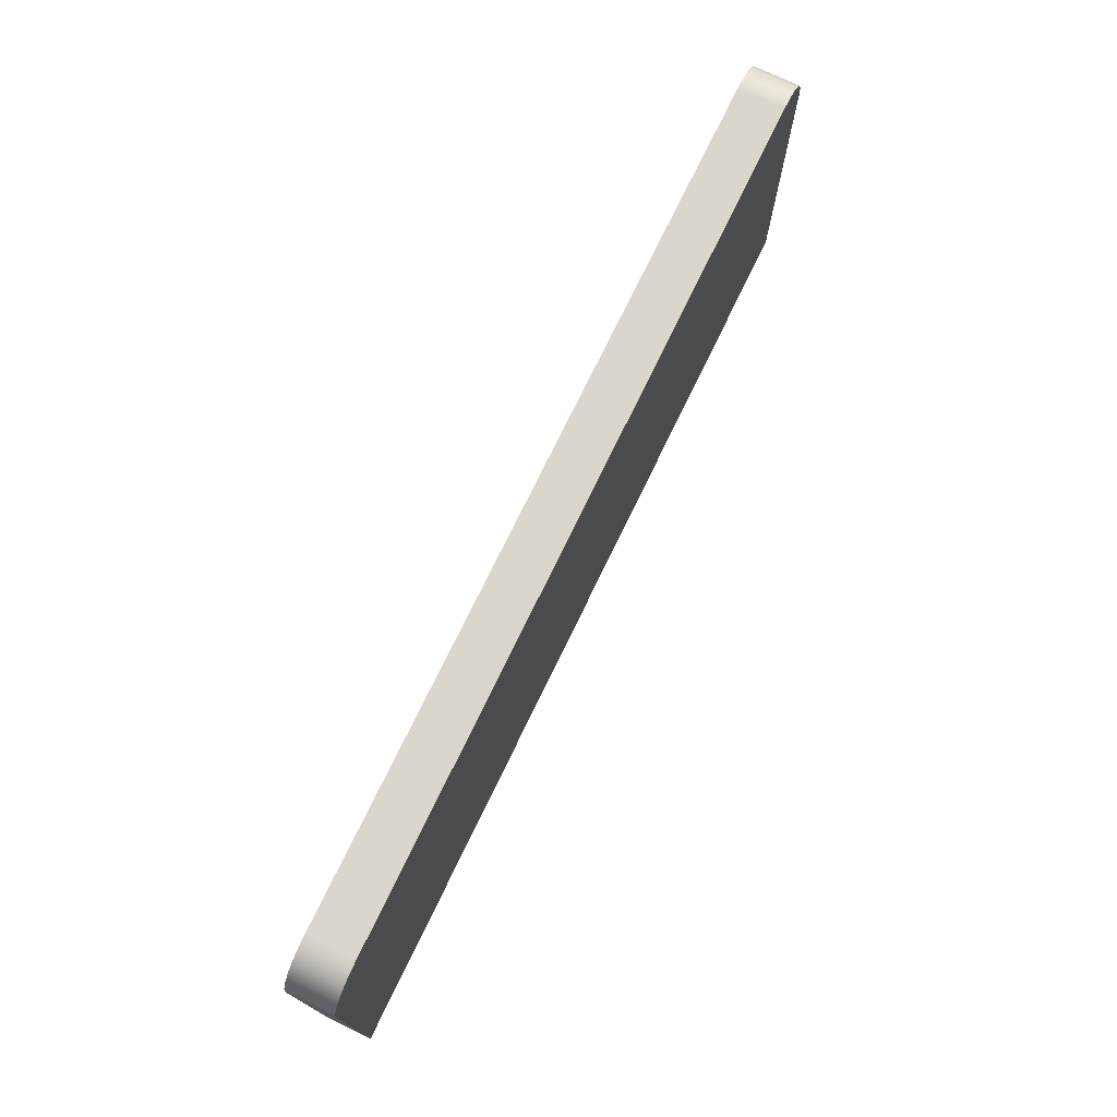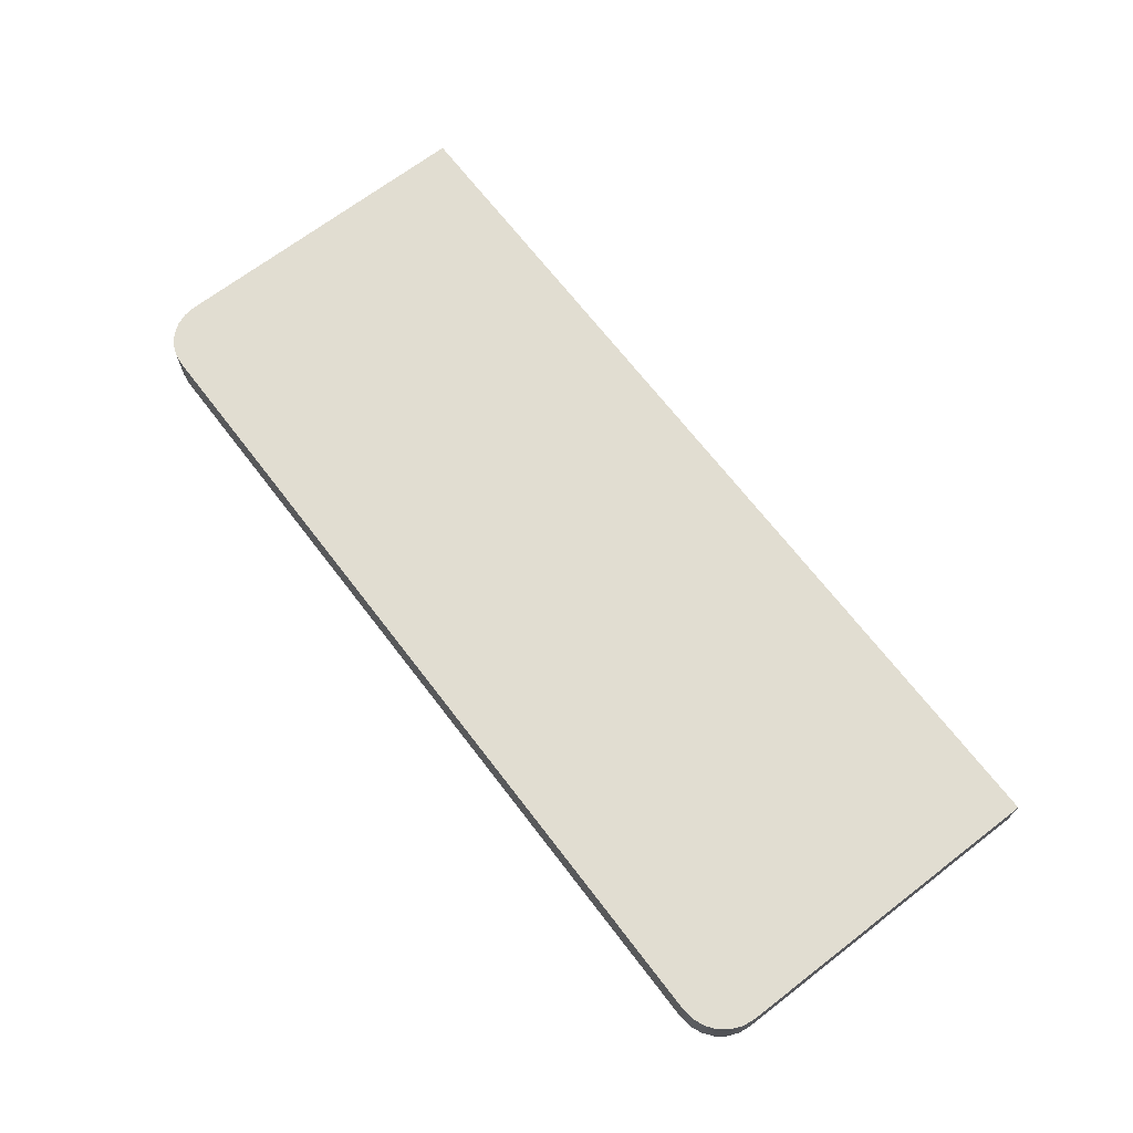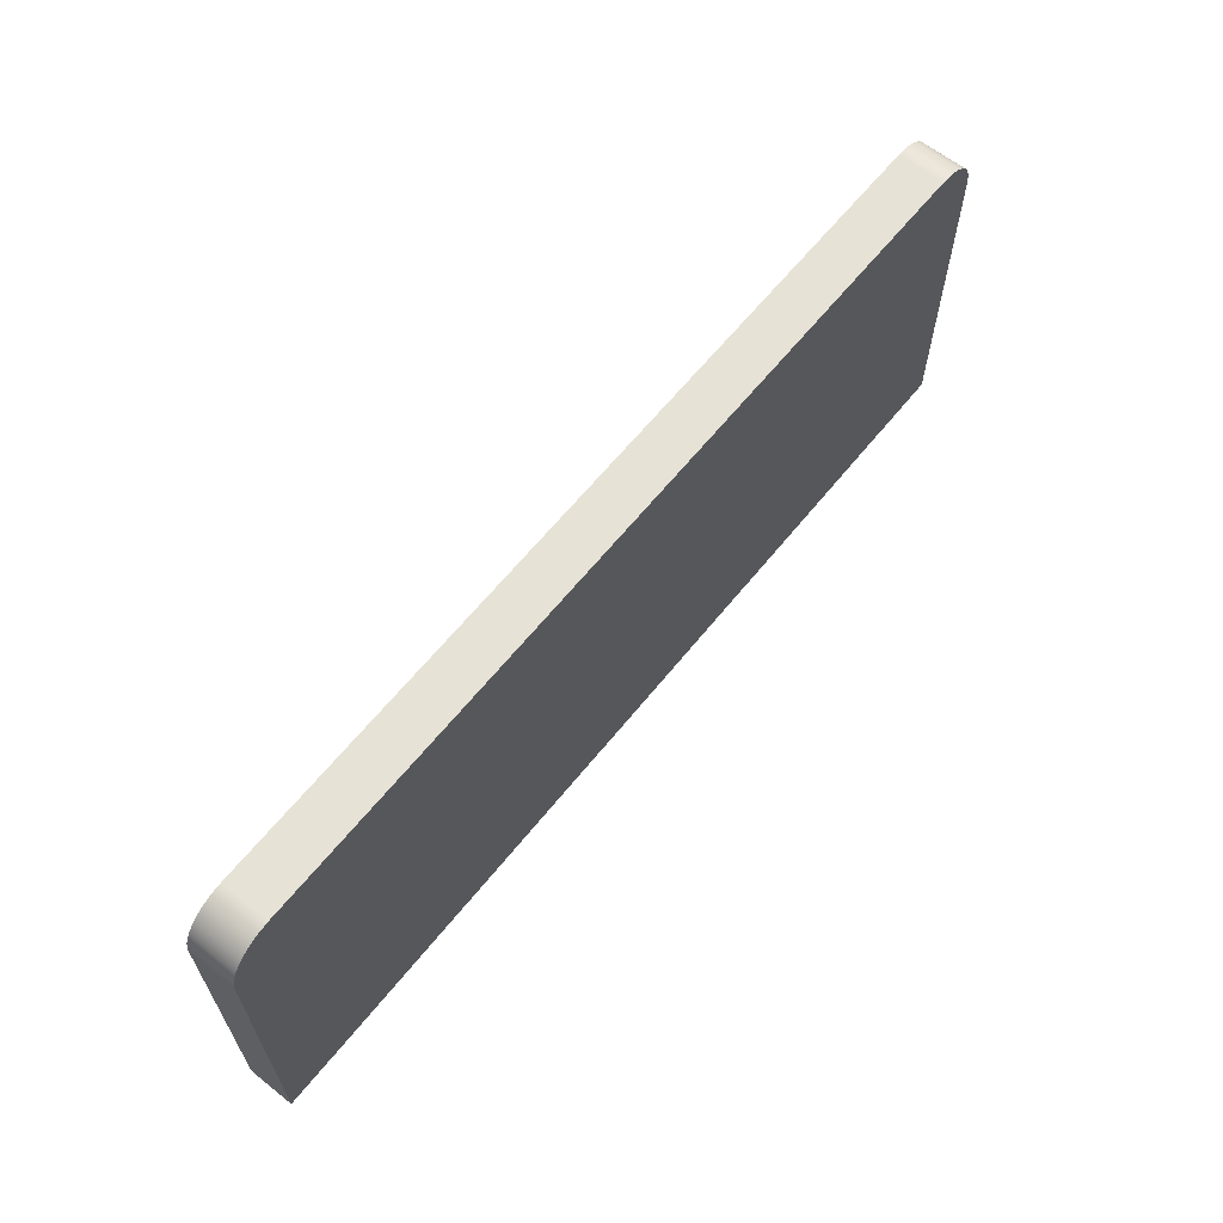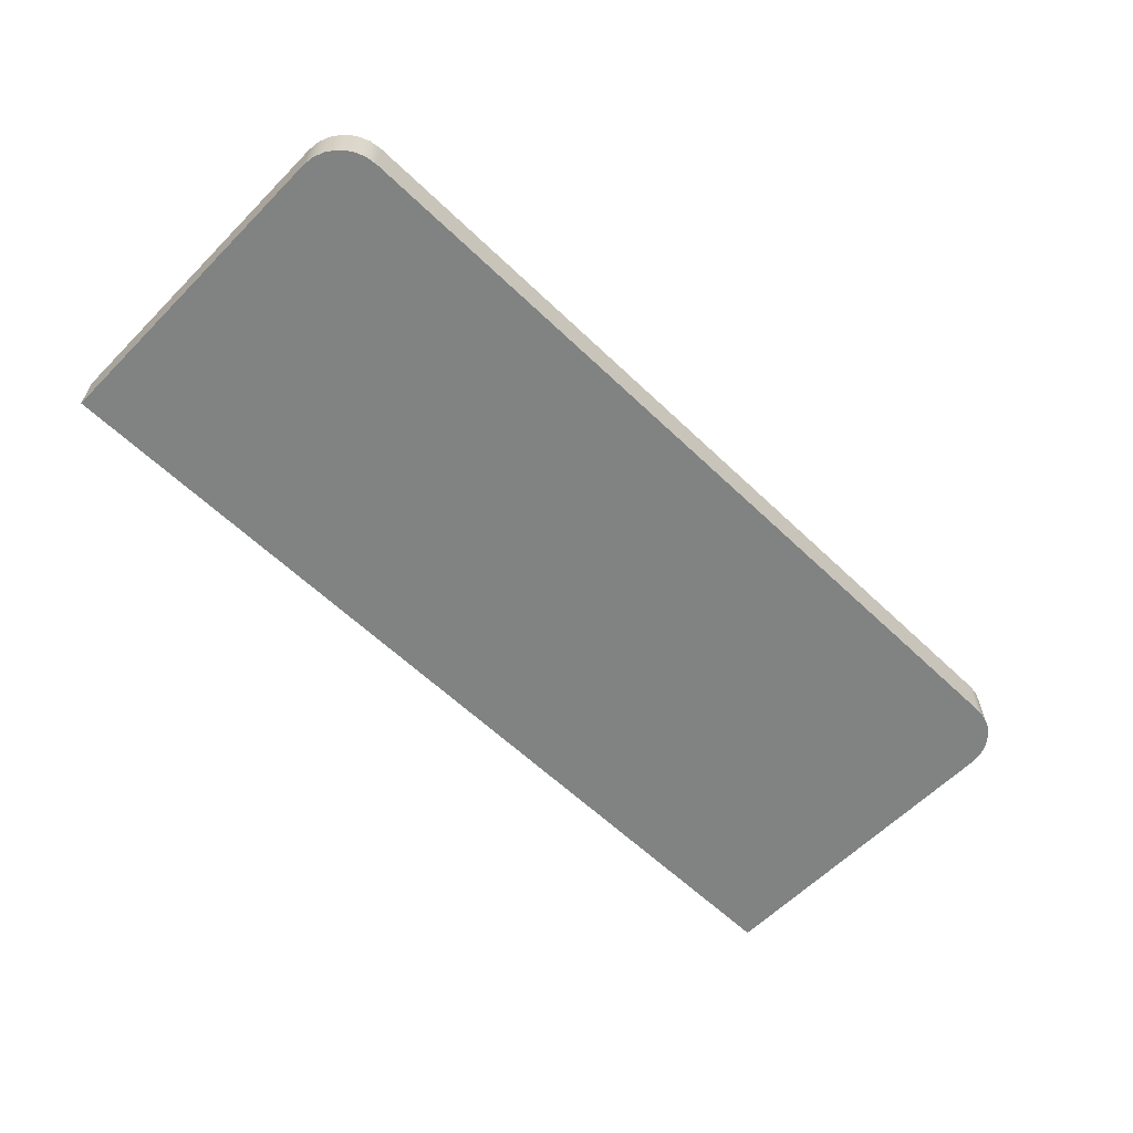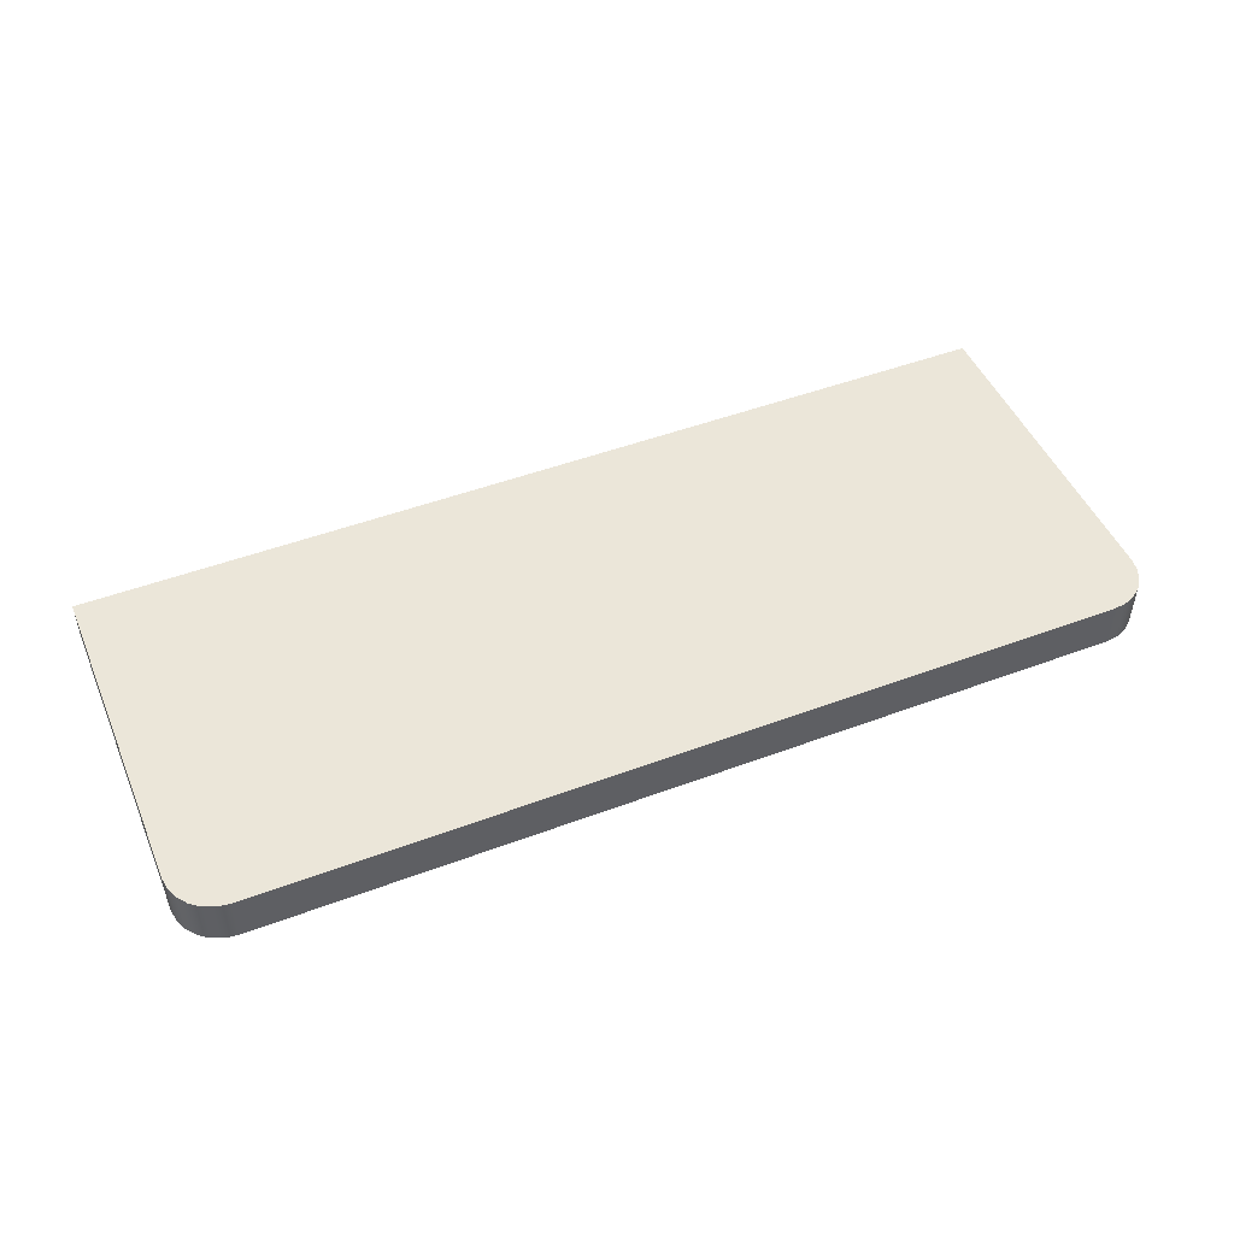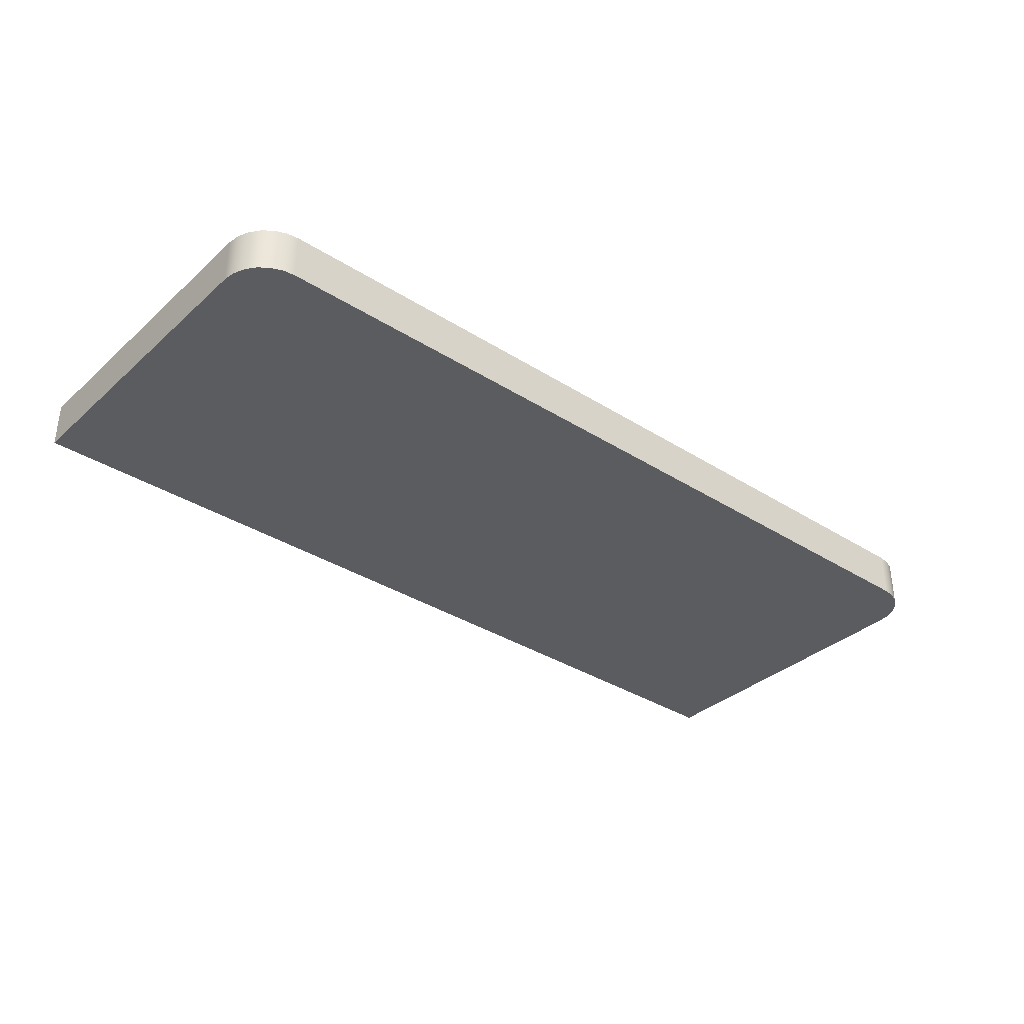
<metadata>
{"format":"obj","ext":"obj","renderer":"f3d","projection":"perspective","resolution":1024,"background":"white","views":[{"elev":73.9,"azim":115.8,"up":"+Z"},{"elev":68.7,"azim":52.5,"up":"+Y"},{"elev":63.2,"azim":-51.2,"up":"+Z"},{"elev":-60.6,"azim":-44.3,"up":"+Y"},{"elev":48.4,"azim":-22.7,"up":"+Y"},{"elev":-34.9,"azim":-40.3,"up":"+Y"}]}
</metadata>
<code>
v 5 0 1.5
v 5 0 -2
v 5 0.5 -2
v 5 0.5 1.5
v 4.5 0 2
v 4.629 0 1.983
v 4.75 0 1.933
v 4.854 0 1.854
v 4.933 0 1.75
v 4.983 0 1.629
v 5 0 1.5
v 5 0.5 1.5
v 4.983 0.5 1.629
v 4.933 0.5 1.75
v 4.854 0.5 1.854
v 4.75 0.5 1.933
v 4.629 0.5 1.983
v 4.5 0.5 2
v -4.5 0 2
v 4.5 0 2
v 4.5 0.5 2
v -4.5 0.5 2
v -5 0 1.5
v -4.983 0 1.629
v -4.933 0 1.75
v -4.854 0 1.854
v -4.75 0 1.933
v -4.629 0 1.983
v -4.5 0 2
v -4.5 0.5 2
v -4.629 0.5 1.983
v -4.75 0.5 1.933
v -4.854 0.5 1.854
v -4.933 0.5 1.75
v -4.983 0.5 1.629
v -5 0.5 1.5
v -5 0 -2
v -5 0 1.5
v -5 0.5 1.5
v -5 0.5 -2
v 5 0 -2
v -5 0 -2
v -5 0.5 -2
v 5 0.5 -2
v 5 0.5 -2
v -5 0.5 -2
v -5 0.5 1.5
v -4.983 0.5 1.629
v -4.933 0.5 1.75
v -4.854 0.5 1.854
v -4.75 0.5 1.933
v -4.629 0.5 1.983
v -4.5 0.5 2
v 4.5 0.5 2
v 4.629 0.5 1.983
v 4.75 0.5 1.933
v 4.854 0.5 1.854
v 4.933 0.5 1.75
v 4.983 0.5 1.629
v 5 0.5 1.5
v -5 0 -2
v 5 0 -2
v 5 0 1.5
v 4.983 0 1.629
v 4.933 0 1.75
v 4.854 0 1.854
v 4.75 0 1.933
v 4.629 0 1.983
v 4.5 0 2
v -4.5 0 2
v -4.629 0 1.983
v -4.75 0 1.933
v -4.854 0 1.854
v -4.933 0 1.75
v -4.983 0 1.629
v -5 0 1.5
g 71963958-e2d8-11ea-9036-54bf646e7e1f
f 1 2 4
f 4 2 3
g 719a58da-e2d8-11ea-b192-54bf646e7e1f
f 18 5 17
f 17 5 6
f 17 6 16
f 16 6 7
f 16 7 15
f 15 7 8
f 15 8 14
f 14 8 9
f 14 9 13
f 13 9 10
f 13 10 12
f 12 10 11
g 719eed66-e2d8-11ea-9d7e-54bf646e7e1f
f 19 20 22
f 22 20 21
g 71a35b18-e2d8-11ea-b251-54bf646e7e1f
f 36 23 35
f 35 23 24
f 35 24 34
f 34 24 25
f 34 25 33
f 33 25 26
f 33 26 32
f 32 26 27
f 32 27 31
f 31 27 28
f 31 28 30
f 30 28 29
g 71a7c8a8-e2d8-11ea-9a03-54bf646e7e1f
f 37 38 40
f 40 38 39
g 71c2a852-e2d8-11ea-b2cb-54bf646e7e1f
f 41 42 44
f 44 42 43
g 71c76400-e2d8-11ea-95c0-54bf646e7e1f
f 45 46 60
f 60 46 47
f 60 47 54
f 54 47 53
f 53 47 48
f 53 48 49
f 49 50 53
f 53 50 51
f 53 51 52
f 55 56 54
f 54 56 57
f 54 57 58
f 58 59 54
f 54 59 60
g 71cbf8ae-e2d8-11ea-9e6e-54bf646e7e1f
f 61 62 76
f 76 62 63
f 76 63 70
f 70 63 69
f 69 63 64
f 69 64 65
f 65 66 69
f 69 66 67
f 69 67 68
f 71 72 70
f 70 72 73
f 70 73 74
f 74 75 70
f 70 75 76

</code>
